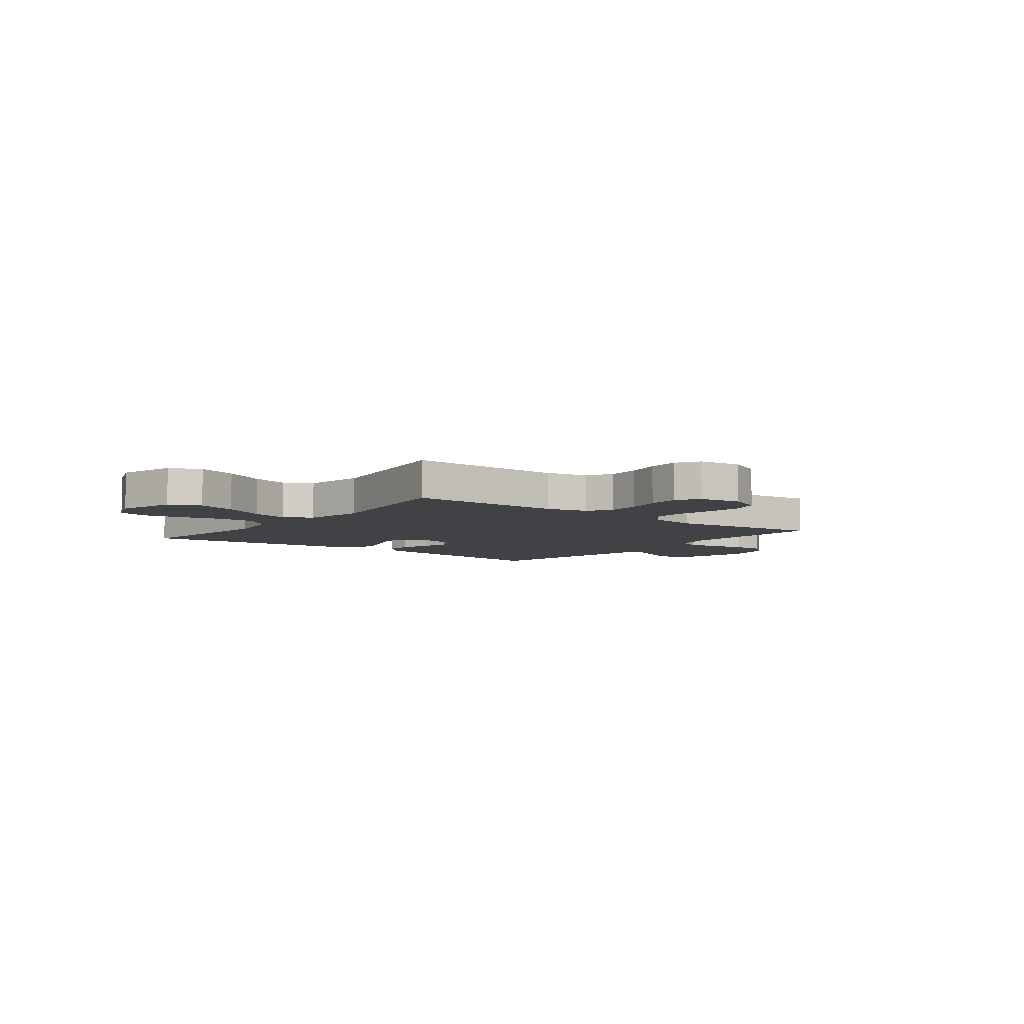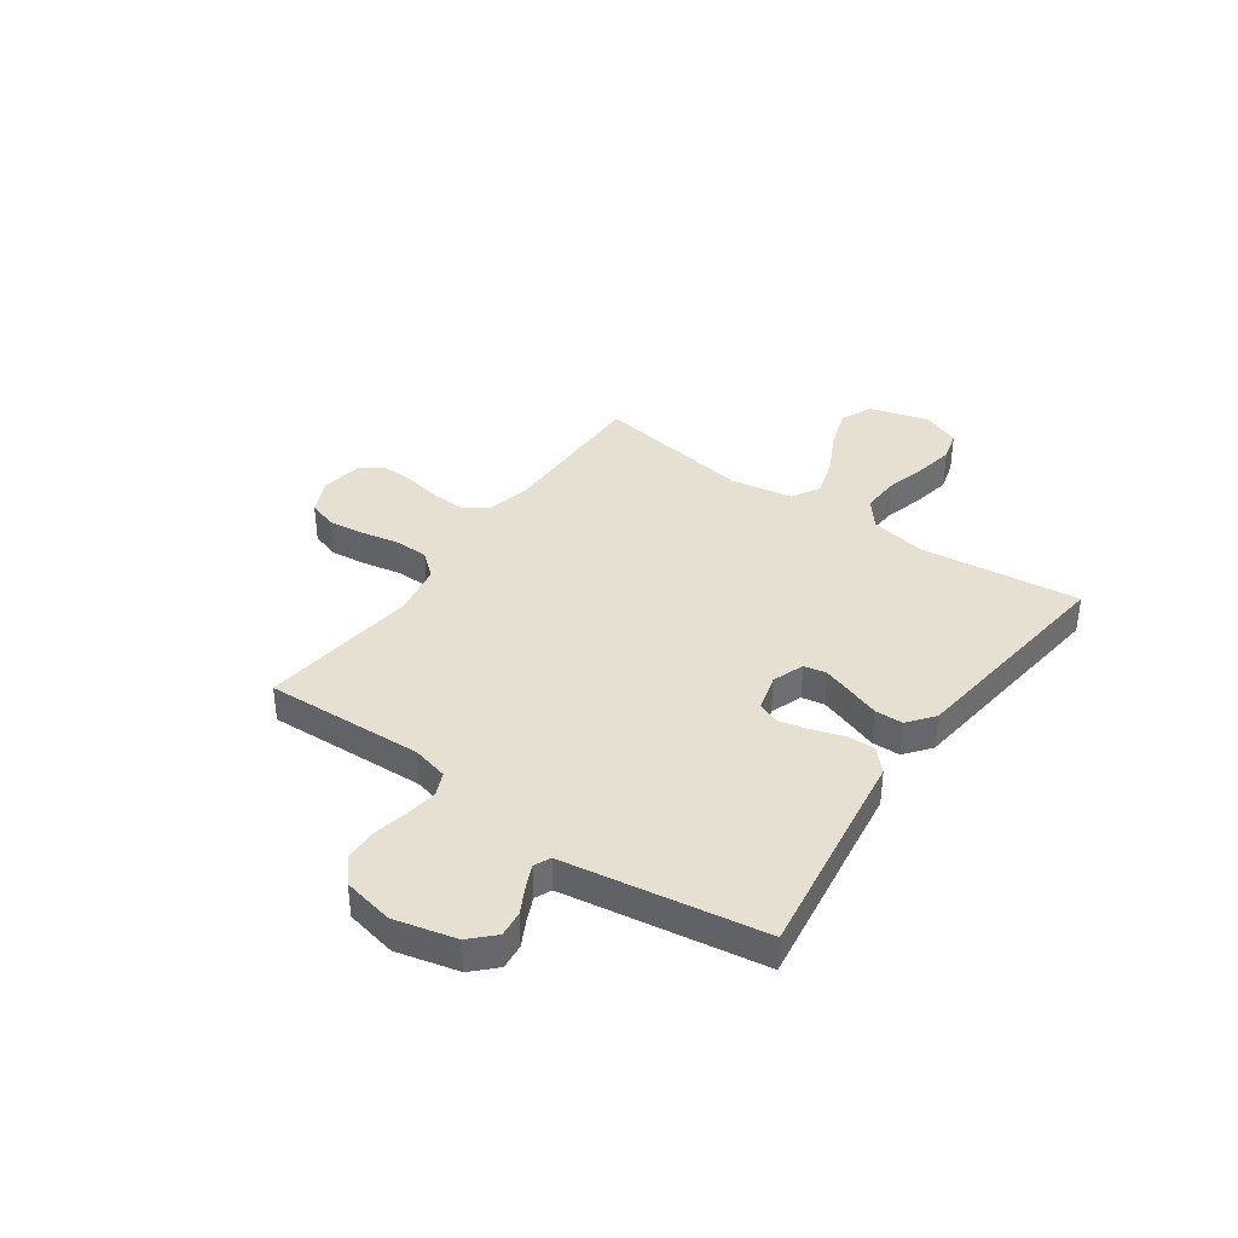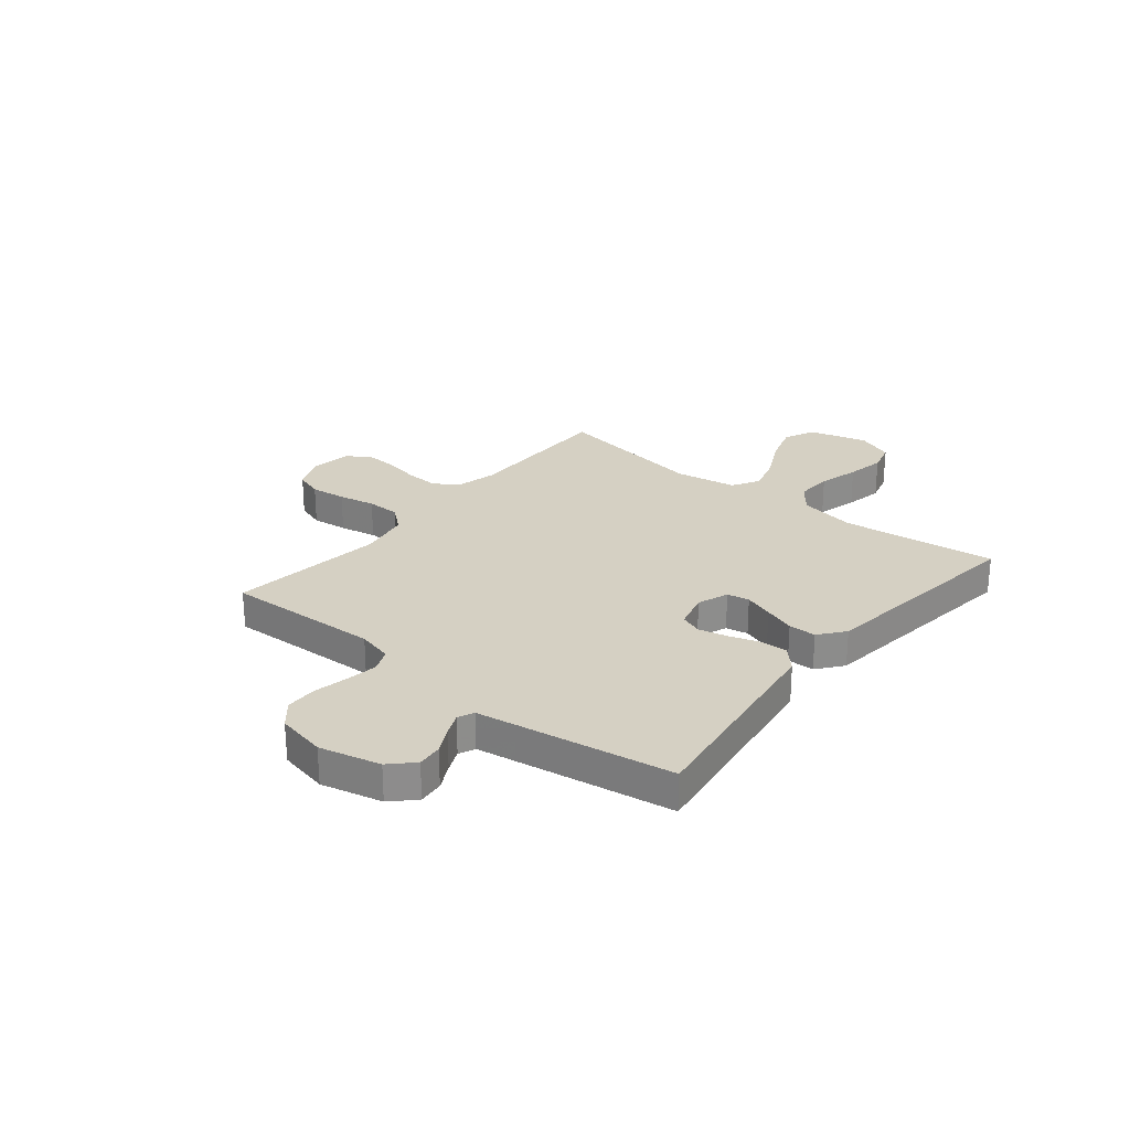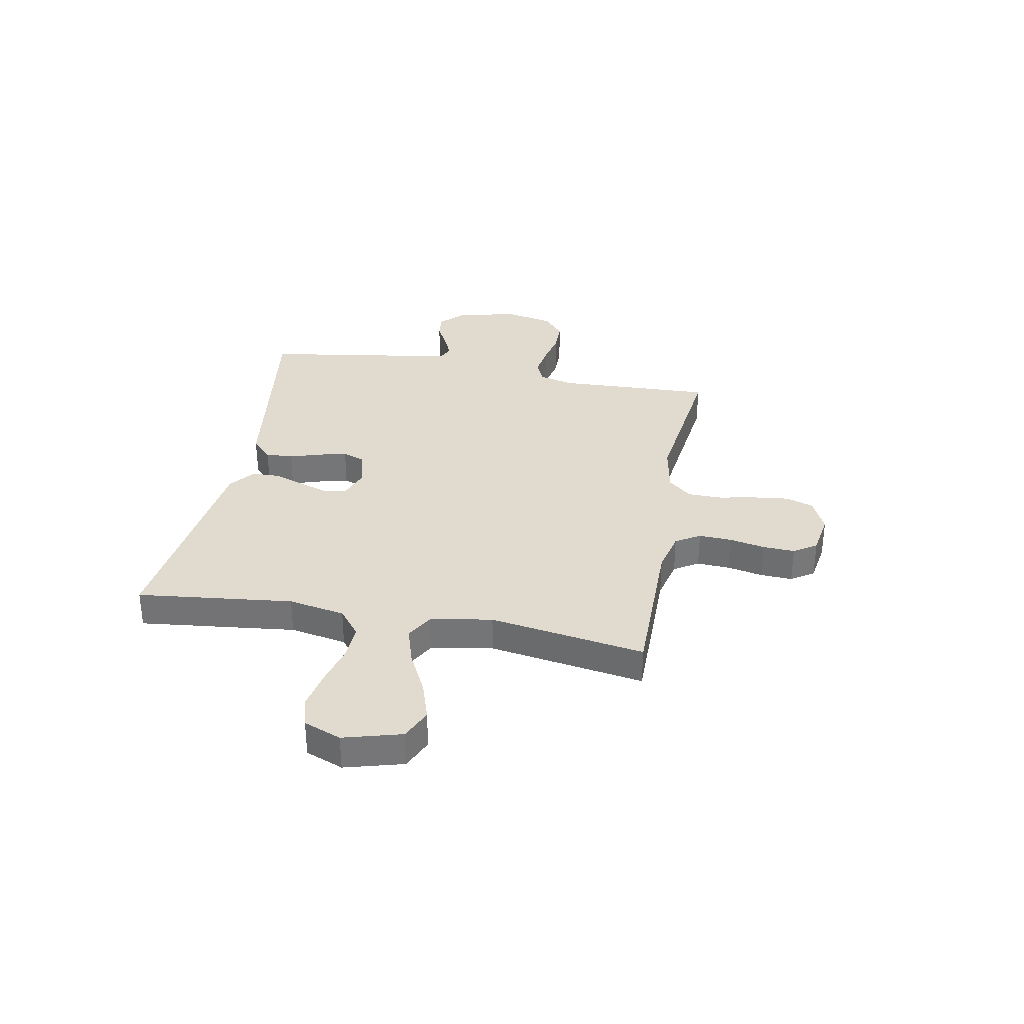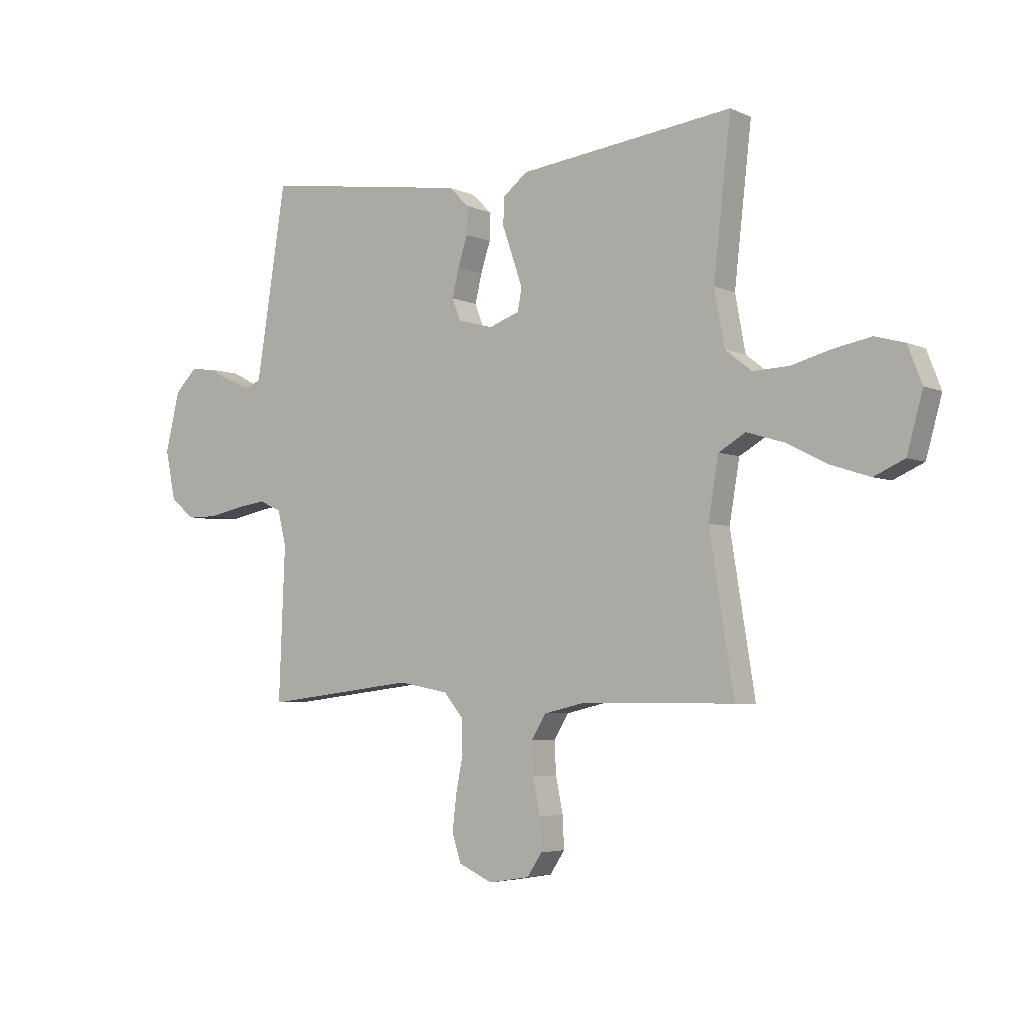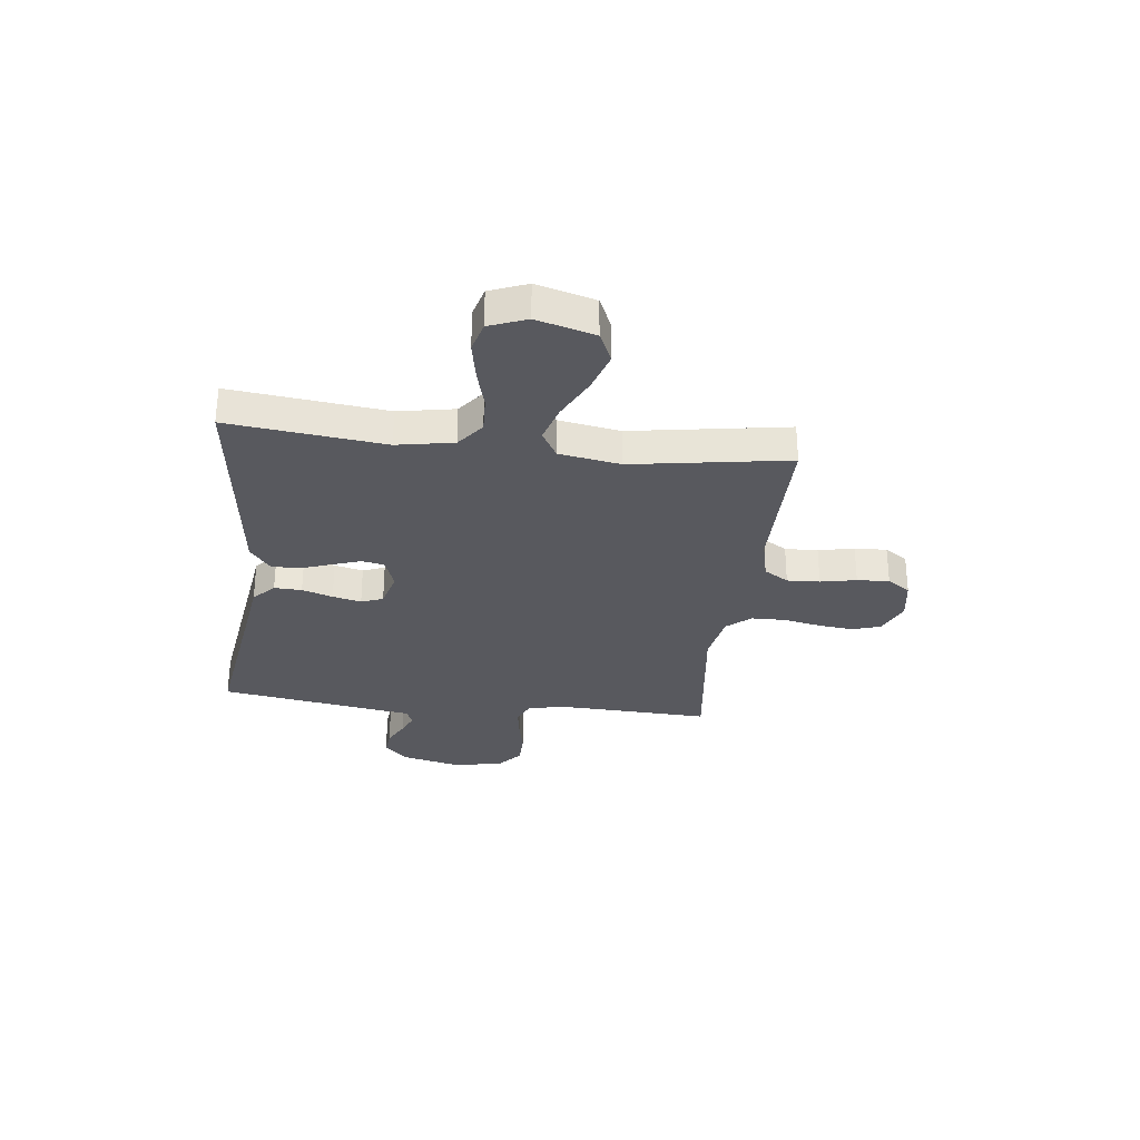
<metadata>
{"format":"obj","ext":"obj","renderer":"f3d","projection":"perspective","resolution":1024,"background":"white","views":[{"elev":-6.2,"azim":142.0,"up":"+Y"},{"elev":38.3,"azim":-54.9,"up":"+Y"},{"elev":26.1,"azim":-50.8,"up":"+Y"},{"elev":33.5,"azim":100.6,"up":"+Y"},{"elev":-4.6,"azim":35.7,"up":"+Z"},{"elev":-30.4,"azim":83.3,"up":"+Y"}]}
</metadata>
<code>
v 0.5 0.07 -0.5
v 0.2 0.07 -0.499
v 0.119 0.07 -0.518
v 0.09 0.07 -0.565
v 0.093 0.07 -0.628
v 0.107 0.07 -0.697
v 0.11 0.07 -0.759
v 0.081 0.07 -0.803
v 0 0.07 -0.816
v -0.066 0.07 -0.786
v -0.084 0.07 -0.732
v -0.076 0.07 -0.663
v -0.062 0.07 -0.592
v -0.063 0.07 -0.527
v -0.102 0.07 -0.481
v -0.2 0.07 -0.463
v -0.5 0.07 -0.5
v -0.488 0.07 -0.2
v -0.505 0.07 -0.132
v -0.549 0.07 -0.113
v -0.609 0.07 -0.122
v -0.676 0.07 -0.136
v -0.737 0.07 -0.135
v -0.783 0.07 -0.096
v -0.803 0.07 0
v -0.775 0.07 0.117
v -0.732 0.07 0.16
v -0.683 0.07 0.155
v -0.633 0.07 0.129
v -0.59 0.07 0.11
v -0.559 0.07 0.124
v -0.547 0.07 0.2
v -0.5 0.07 0.5
v -0.2 0.07 0.457
v -0.093 0.07 0.442
v -0.052 0.07 0.403
v -0.054 0.07 0.35
v -0.073 0.07 0.291
v -0.086 0.07 0.236
v -0.07 0.07 0.194
v 0 0.07 0.175
v 0.06 0.07 0.197
v 0.068 0.07 0.24
v 0.049 0.07 0.296
v 0.028 0.07 0.356
v 0.029 0.07 0.409
v 0.078 0.07 0.448
v 0.2 0.07 0.463
v 0.5 0.07 0.5
v 0.466 0.07 0.2
v 0.486 0.07 0.091
v 0.538 0.07 0.05
v 0.609 0.07 0.053
v 0.687 0.07 0.074
v 0.761 0.07 0.088
v 0.819 0.07 0.072
v 0.847 0.07 0
v 0.816 0.07 -0.112
v 0.756 0.07 -0.139
v 0.679 0.07 -0.114
v 0.598 0.07 -0.073
v 0.525 0.07 -0.051
v 0.472 0.07 -0.082
v 0.452 0.07 -0.2
v 0.5 0 -0.5
v 0.2 0 -0.499
v 0.119 0 -0.518
v 0.09 0 -0.565
v 0.093 0 -0.628
v 0.107 0 -0.697
v 0.11 0 -0.759
v 0.081 0 -0.803
v 0 0 -0.816
v -0.066 0 -0.786
v -0.084 0 -0.732
v -0.076 0 -0.663
v -0.062 0 -0.592
v -0.063 0 -0.527
v -0.102 0 -0.481
v -0.2 0 -0.463
v -0.5 0 -0.5
v -0.488 0 -0.2
v -0.505 0 -0.132
v -0.549 0 -0.113
v -0.609 0 -0.122
v -0.676 0 -0.136
v -0.737 0 -0.135
v -0.783 0 -0.096
v -0.803 0 0
v -0.775 0 0.117
v -0.732 0 0.16
v -0.683 0 0.155
v -0.633 0 0.129
v -0.59 0 0.11
v -0.559 0 0.124
v -0.547 0 0.2
v -0.5 0 0.5
v -0.2 0 0.457
v -0.093 0 0.442
v -0.052 0 0.403
v -0.054 0 0.35
v -0.073 0 0.291
v -0.086 0 0.236
v -0.07 0 0.194
v 0 0 0.175
v 0.06 0 0.197
v 0.068 0 0.24
v 0.049 0 0.296
v 0.028 0 0.356
v 0.029 0 0.409
v 0.078 0 0.448
v 0.2 0 0.463
v 0.5 0 0.5
v 0.466 0 0.2
v 0.486 0 0.091
v 0.538 0 0.05
v 0.609 0 0.053
v 0.687 0 0.074
v 0.761 0 0.088
v 0.819 0 0.072
v 0.847 0 0
v 0.816 0 -0.112
v 0.756 0 -0.139
v 0.679 0 -0.114
v 0.598 0 -0.073
v 0.525 0 -0.051
v 0.472 0 -0.082
v 0.452 0 -0.2
f 58 59 60 61
f 58 61 62
f 57 58 62
f 56 57 62
f 53 54 55 56
f 53 56 62
f 52 53 62 63
f 48 49 50
f 48 50 51
f 47 48 51
f 44 45 46 47
f 43 44 47 51
f 42 43 51 52
f 35 36 37 38
f 34 35 38 39
f 32 33 34 39
f 31 32 39 40
f 26 27 28 29
f 26 29 30
f 25 26 30
f 21 22 23 24
f 20 21 24 25
f 19 20 25 30
f 16 17 18
f 15 16 18 19
f 10 11 12 13
f 8 9 10 13
f 8 13 14
f 5 6 7 8
f 4 5 8 14
f 3 4 14 15
f 64 1 2
f 63 64 2 3
f 41 42 52 63
f 31 40 41 63
f 19 30 31 63
f 3 15 19 63
f 125 124 123 122
f 126 125 122
f 126 122 121
f 126 121 120
f 120 119 118 117
f 126 120 117
f 127 126 117 116
f 114 113 112
f 115 114 112
f 115 112 111
f 111 110 109 108
f 115 111 108 107
f 116 115 107 106
f 102 101 100 99
f 103 102 99 98
f 103 98 97 96
f 104 103 96 95
f 93 92 91 90
f 94 93 90
f 94 90 89
f 88 87 86 85
f 89 88 85 84
f 94 89 84 83
f 82 81 80
f 83 82 80 79
f 77 76 75 74
f 77 74 73 72
f 78 77 72
f 72 71 70 69
f 78 72 69 68
f 79 78 68 67
f 66 65 128
f 67 66 128 127
f 127 116 106 105
f 127 105 104 95
f 127 95 94 83
f 127 83 79 67
f 1 65 66 2
f 2 66 67 3
f 3 67 68 4
f 4 68 69 5
f 5 69 70 6
f 6 70 71 7
f 7 71 72 8
f 8 72 73 9
f 9 73 74 10
f 10 74 75 11
f 11 75 76 12
f 12 76 77 13
f 13 77 78 14
f 14 78 79 15
f 15 79 80 16
f 16 80 81 17
f 17 81 82 18
f 18 82 83 19
f 19 83 84 20
f 20 84 85 21
f 21 85 86 22
f 22 86 87 23
f 23 87 88 24
f 24 88 89 25
f 25 89 90 26
f 26 90 91 27
f 27 91 92 28
f 28 92 93 29
f 29 93 94 30
f 30 94 95 31
f 31 95 96 32
f 32 96 97 33
f 33 97 98 34
f 34 98 99 35
f 35 99 100 36
f 36 100 101 37
f 37 101 102 38
f 38 102 103 39
f 39 103 104 40
f 40 104 105 41
f 41 105 106 42
f 42 106 107 43
f 43 107 108 44
f 44 108 109 45
f 45 109 110 46
f 46 110 111 47
f 47 111 112 48
f 48 112 113 49
f 49 113 114 50
f 50 114 115 51
f 51 115 116 52
f 52 116 117 53
f 53 117 118 54
f 54 118 119 55
f 55 119 120 56
f 56 120 121 57
f 57 121 122 58
f 58 122 123 59
f 59 123 124 60
f 60 124 125 61
f 61 125 126 62
f 62 126 127 63
f 63 127 128 64
f 64 128 65 1

</code>
